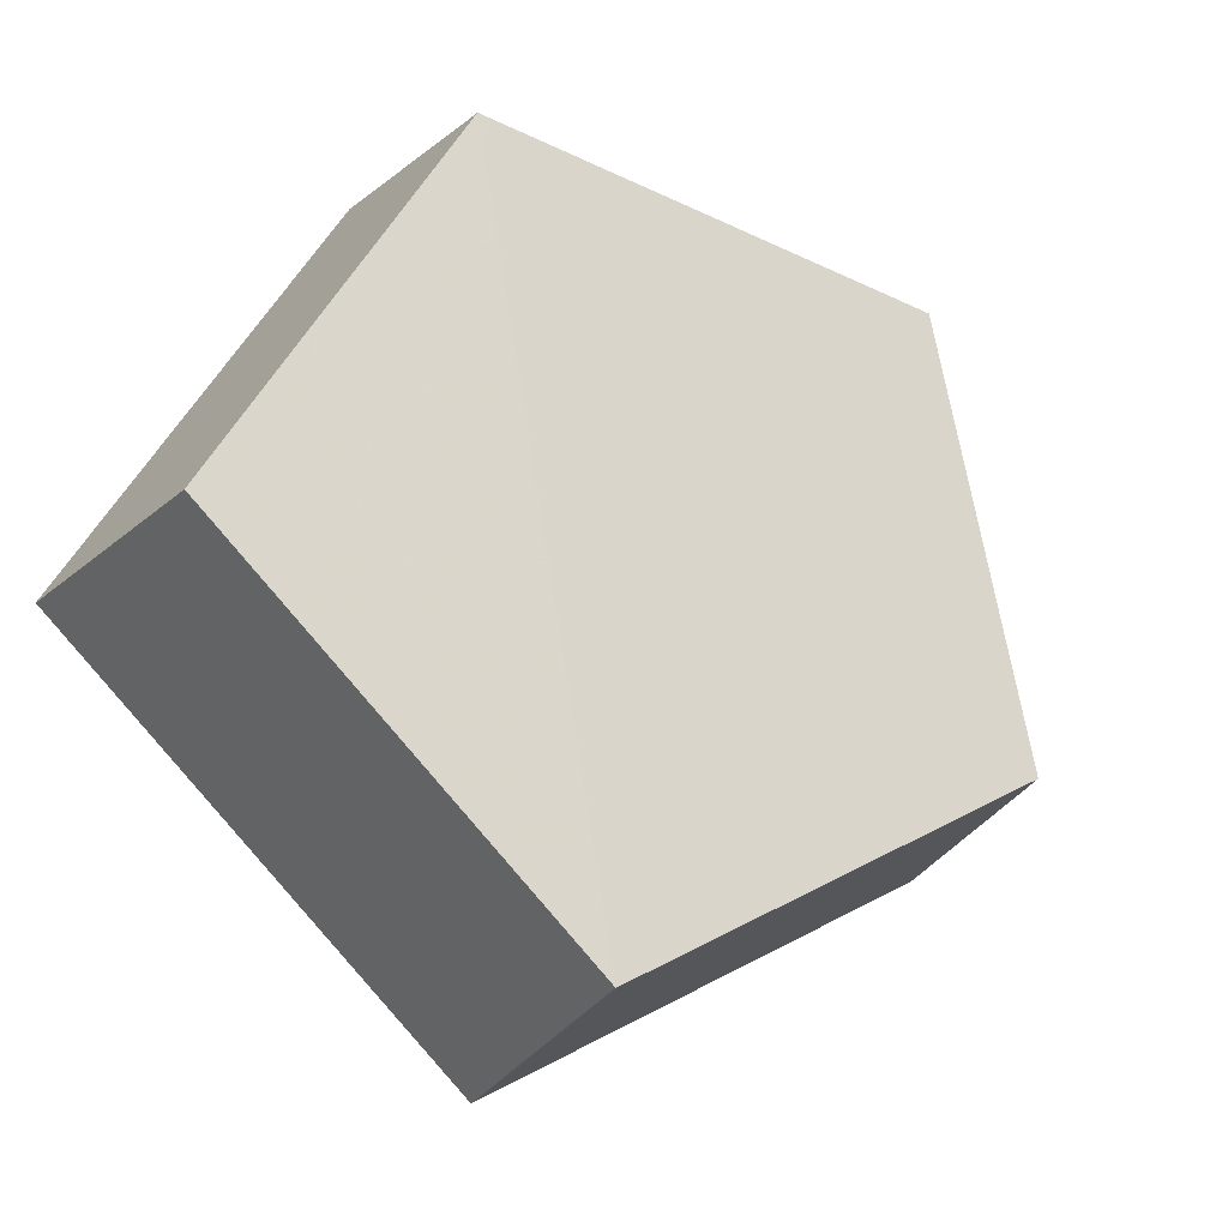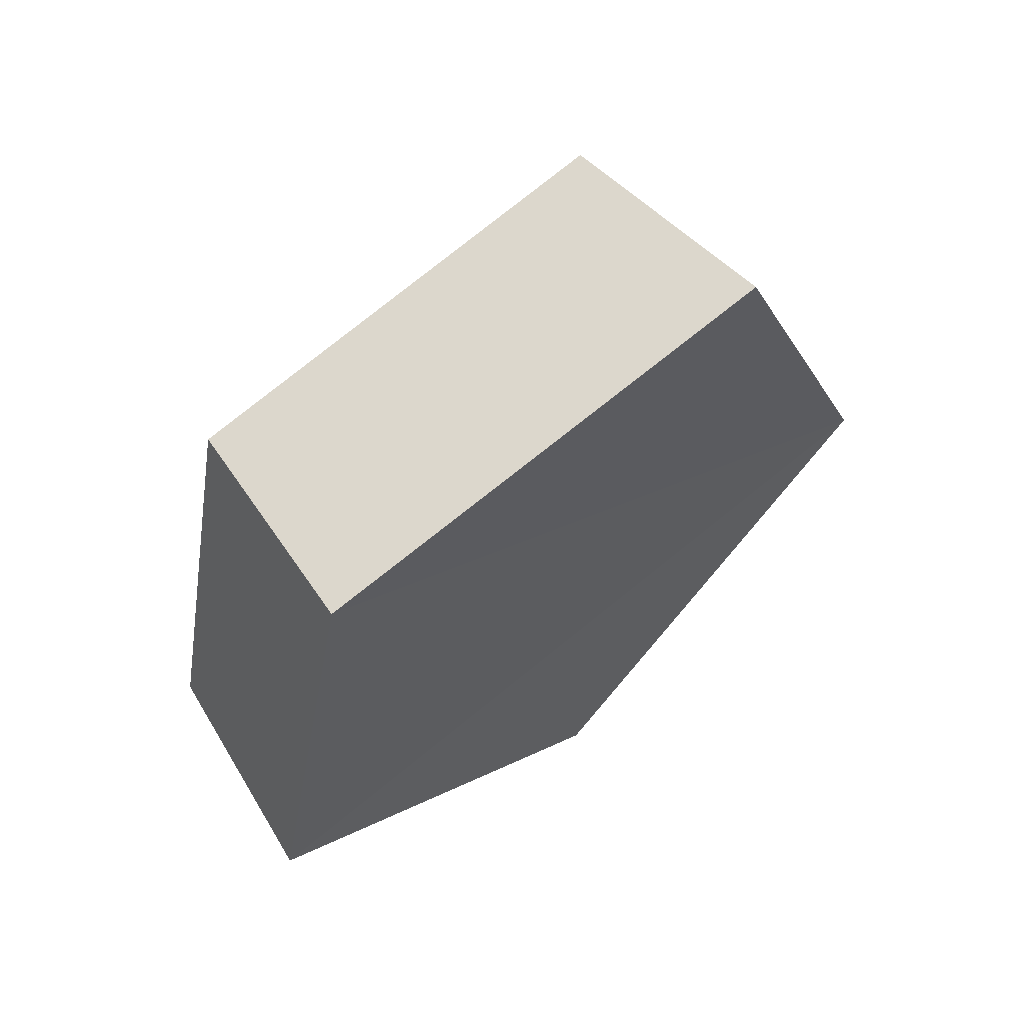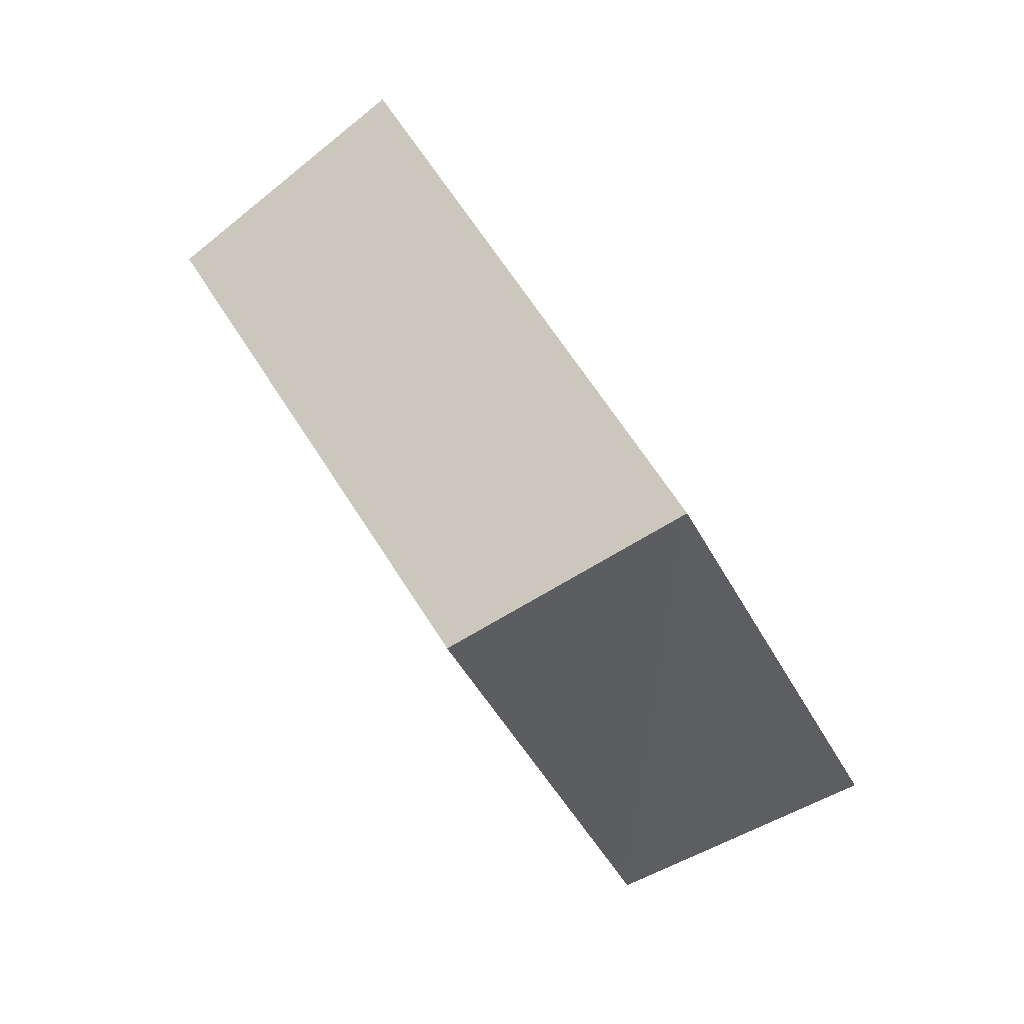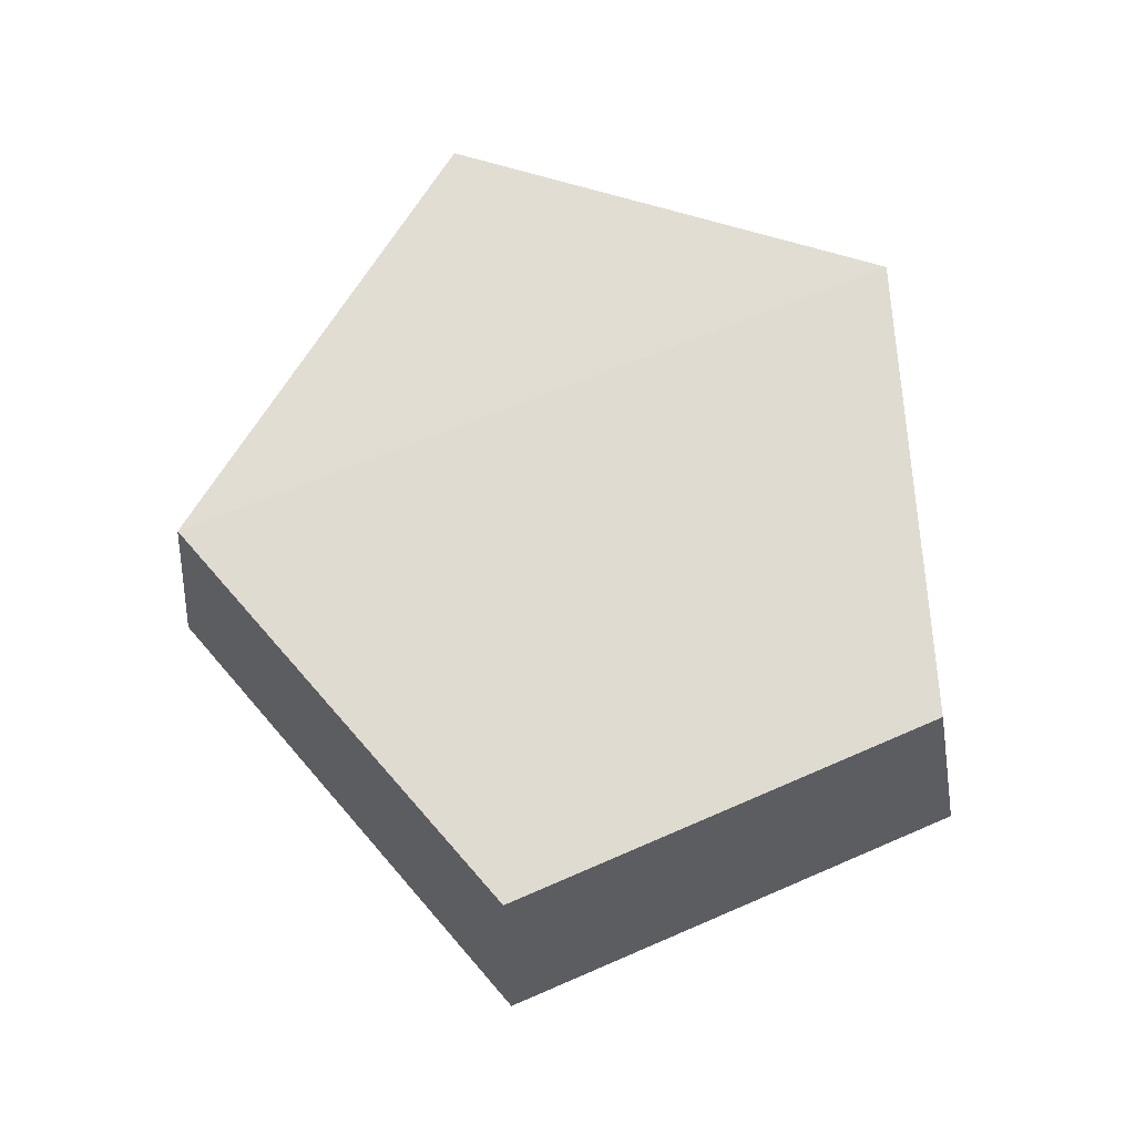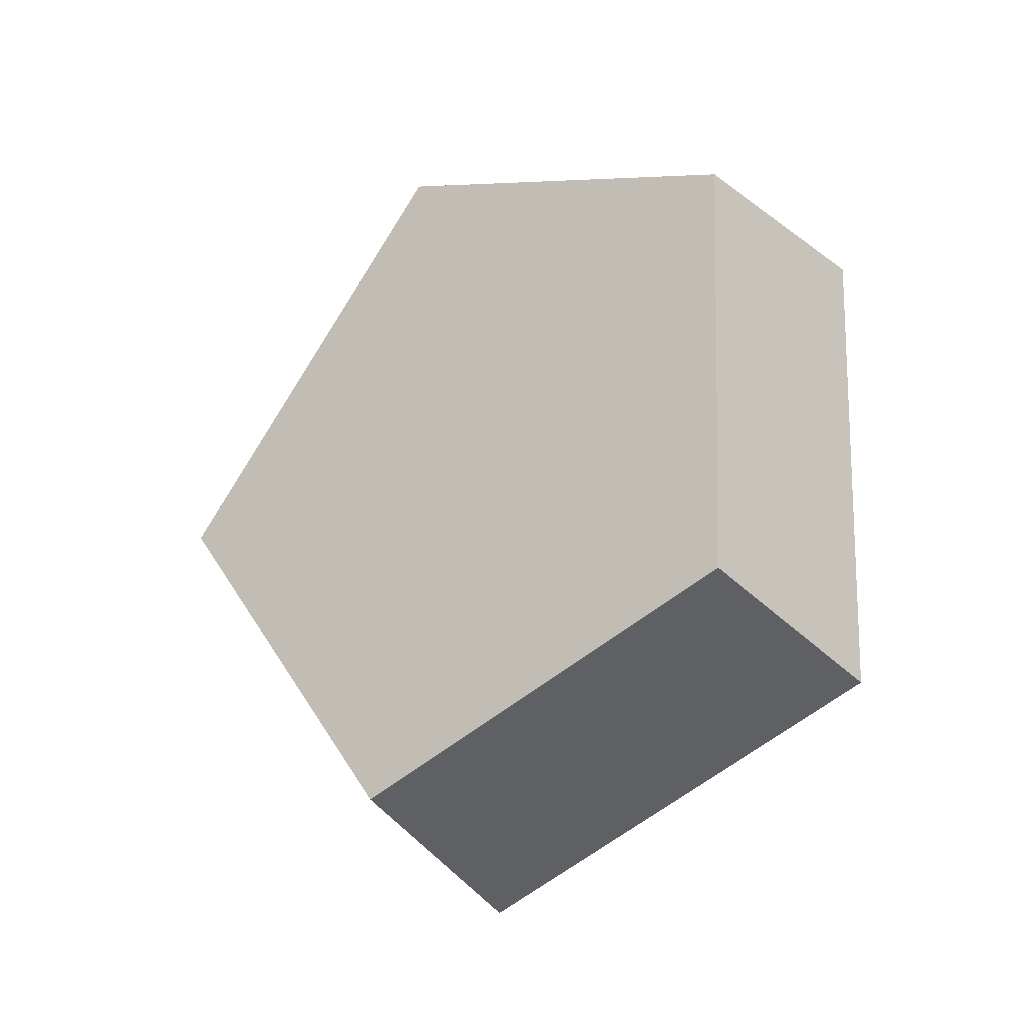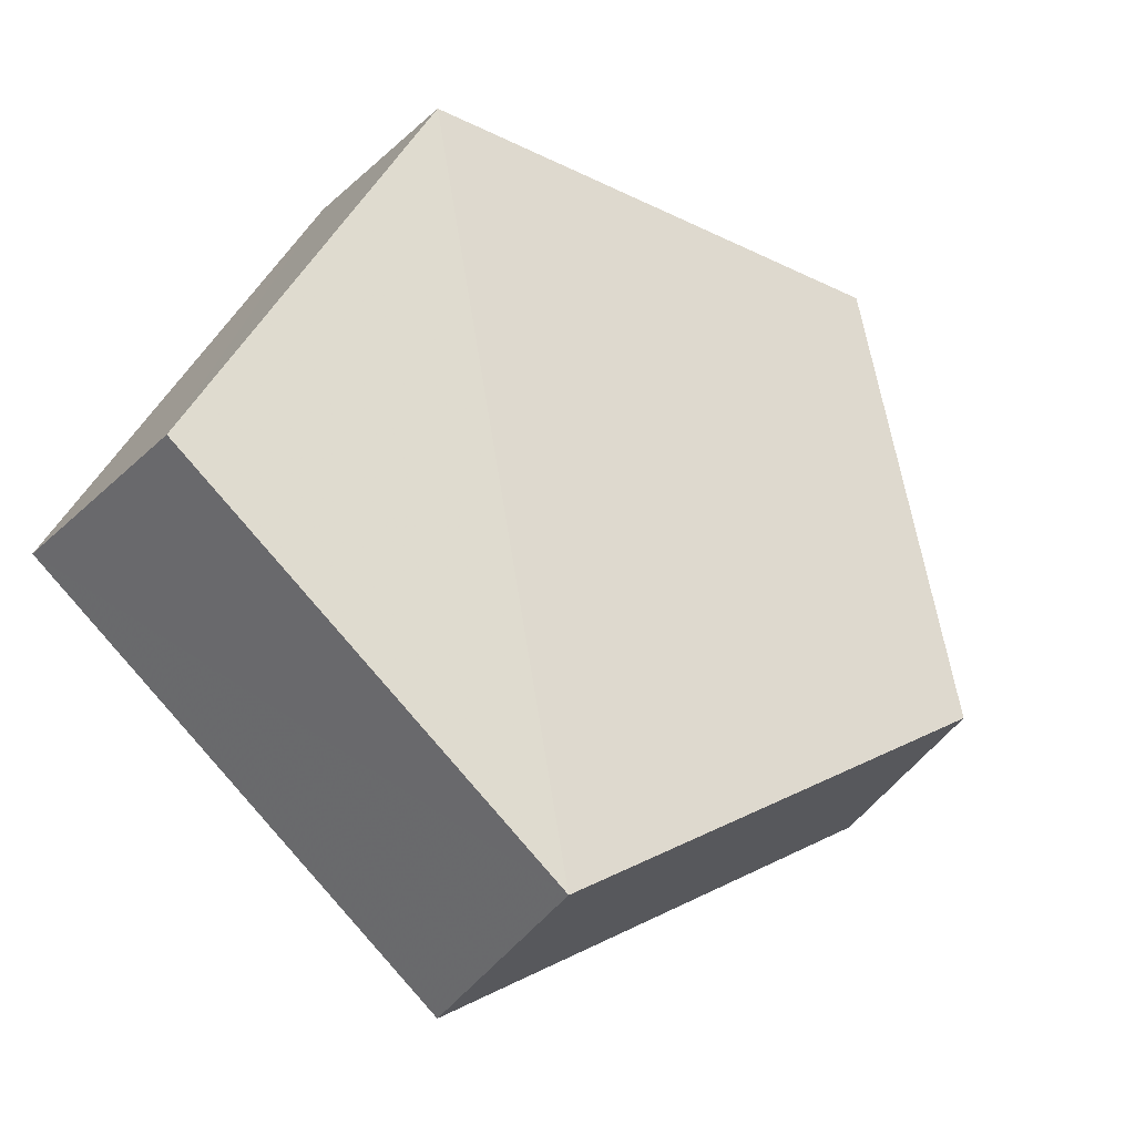
<metadata>
{"format":"obj","ext":"obj","renderer":"f3d","projection":"perspective","resolution":1024,"background":"white","views":[{"elev":-39.6,"azim":-131.7,"up":"+Z"},{"elev":49.9,"azim":36.4,"up":"+Y"},{"elev":63.3,"azim":-41.4,"up":"+Z"},{"elev":-12.2,"azim":-100.7,"up":"+Y"},{"elev":-20.1,"azim":-67.0,"up":"+Y"},{"elev":-43.1,"azim":-130.8,"up":"+Z"}]}
</metadata>
<code>
g object_1
v 1.437 0.225 0.1025
v 1.417 0.2052 0.1583
v 1.435 0.1689 0.06628
v 1.417 0.2052 0.1583
v 1.406 0.1428 0.1602
v 1.435 0.1689 0.06628
v 1.406 0.1428 0.1602
v 1.417 0.1195 0.1066
v 1.435 0.1689 0.06628
v 1.408 0.2267 0.09717
v 1.406 0.1751 0.06383
v 1.39 0.2085 0.1485
v 1.39 0.2085 0.1485
v 1.406 0.1751 0.06383
v 1.38 0.1511 0.1503
v 1.38 0.1511 0.1503
v 1.406 0.1751 0.06383
v 1.389 0.1297 0.101
v 1.437 0.225 0.1025
v 1.408 0.2267 0.09717
v 1.39 0.2085 0.1485
v 1.417 0.2052 0.1583
v 1.417 0.2052 0.1583
v 1.39 0.2085 0.1485
v 1.38 0.1511 0.1503
v 1.406 0.1428 0.1602
v 1.406 0.1428 0.1602
v 1.38 0.1511 0.1503
v 1.389 0.1297 0.101
v 1.417 0.1195 0.1066
v 1.417 0.1195 0.1066
v 1.389 0.1297 0.101
v 1.406 0.1751 0.06383
v 1.435 0.1689 0.06628
v 1.435 0.1689 0.06628
v 1.406 0.1751 0.06383
v 1.408 0.2267 0.09717
v 1.437 0.225 0.1025
f 1 2 3
f 4 5 6
f 7 8 9
f 10 11 12
f 13 14 15
f 16 17 18
f 19 20 22
f 23 24 25
f 27 28 29
f 31 32 34
f 35 36 38
f 20 21 22
f 23 25 26
f 27 29 30
f 32 33 34
f 36 37 38

</code>
